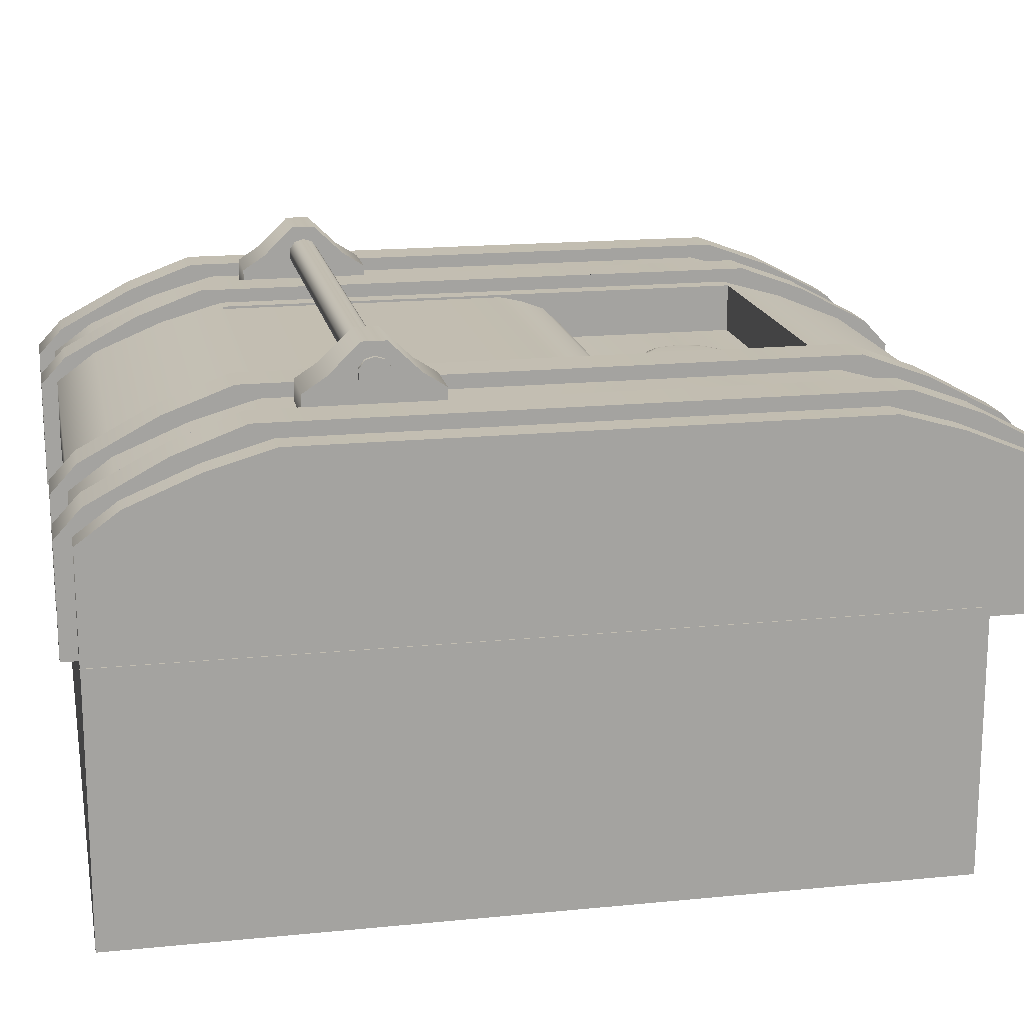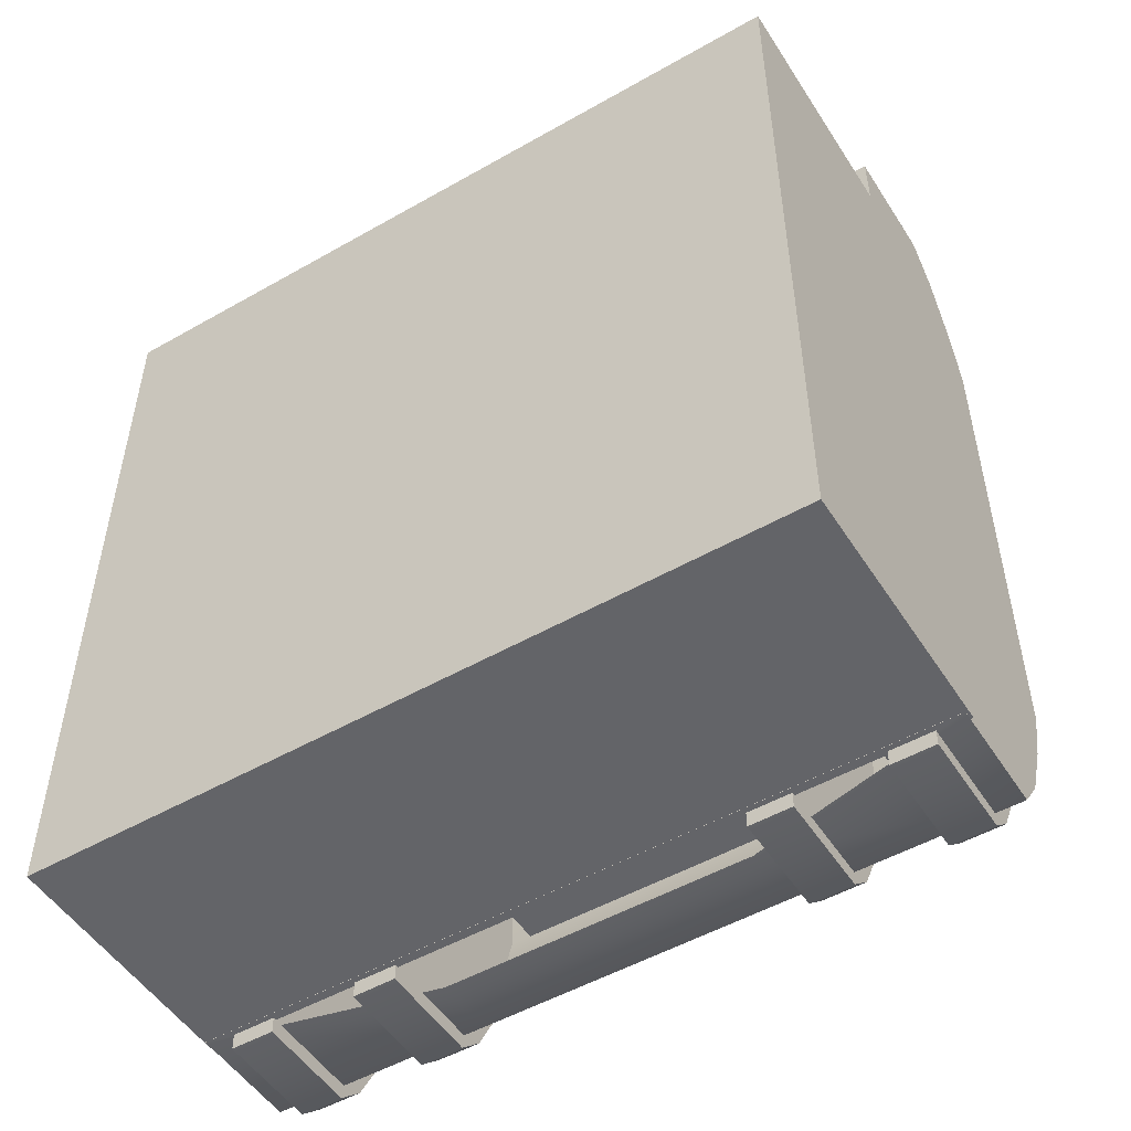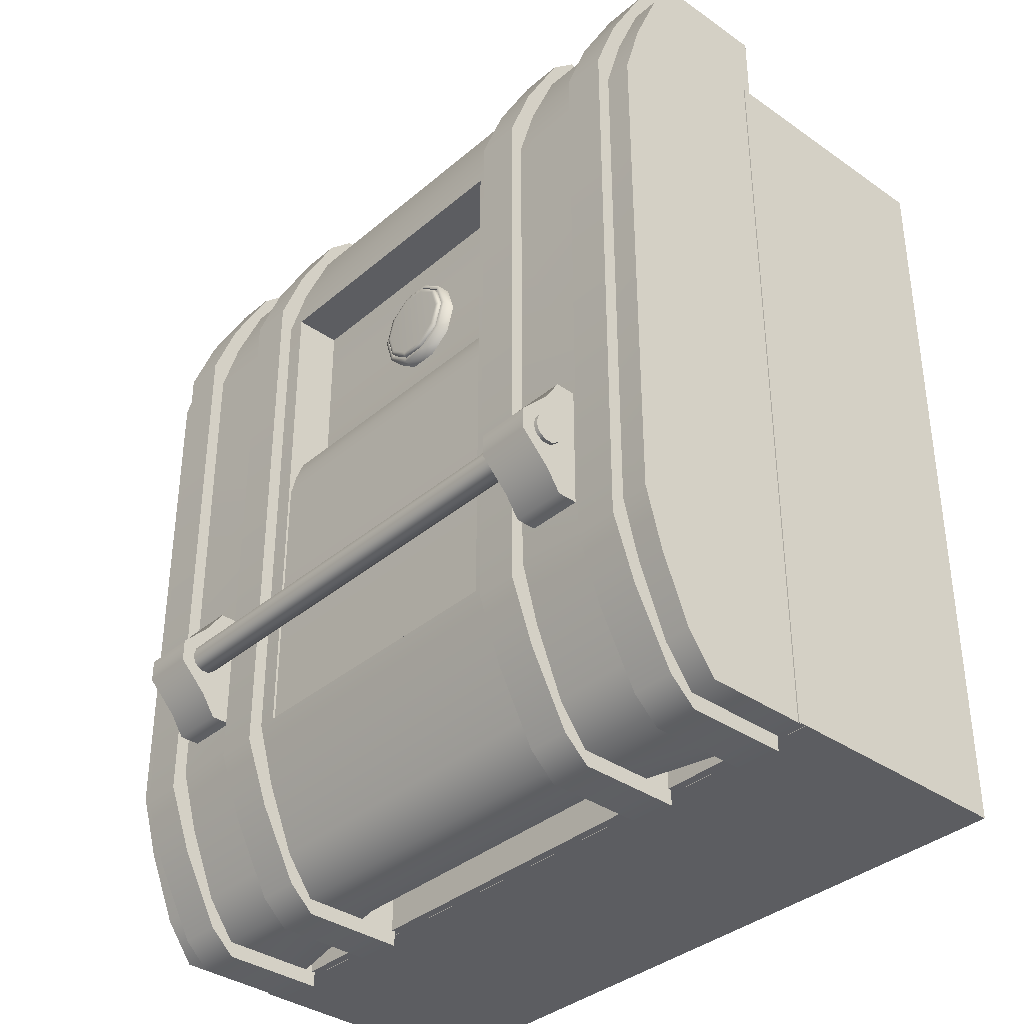
<metadata>
{"format":"obj","ext":"obj","renderer":"f3d","projection":"perspective","resolution":1024,"background":"white","views":[{"elev":17.3,"azim":78.8,"up":"+Z"},{"elev":-51.3,"azim":-148.2,"up":"+Y"},{"elev":-36.3,"azim":47.7,"up":"+Y"}]}
</metadata>
<code>
o atlasing.003
v -0.04543 -0.06448 -0.0444
v -0.04543 0.02885 -0.0444
v 0.04419 -0.06448 -0.0444
v 0.04419 0.02885 -0.0444
v -0.04543 -0.06448 -0.01396
v -0.04543 0.02885 -0.01396
v 0.04419 -0.06448 -0.01396
v 0.04419 0.02885 -0.01396
v -0.0451 -0.06451 -0.01503
v -0.0451 0.03793 -0.01503
v 0.04408 -0.06451 -0.01503
v 0.04408 0.03793 -0.01503
v -0.0451 -0.06451 -0.001534
v -0.0451 0.03793 -0.001534
v 0.04408 -0.06451 -0.001534
v 0.04408 0.03793 -0.001534
v 0.04408 0.03327 0.001891
v 0.04408 -0.05985 0.001891
v -0.0451 -0.05985 0.001891
v -0.0451 0.03327 0.001891
v 0.04408 0.02525 0.005214
v 0.04408 -0.05183 0.005214
v -0.0451 -0.05183 0.005214
v -0.0451 0.02525 0.005214
v 0.04408 0.01801 0.007291
v 0.04408 -0.0446 0.007291
v -0.0451 -0.0446 0.007291
v -0.0451 0.01801 0.007291
v 0.01776 -0.06451 -0.008844
v -0.01878 -0.06451 -0.008844
v -0.01878 -0.06451 -0.001534
v 0.01776 -0.06451 -0.001534
v 0.01776 0.03793 -0.001534
v -0.01878 0.03793 -0.001534
v -0.01878 -0.05985 0.001891
v 0.01776 -0.05985 0.001891
v 0.01776 0.03327 0.001891
v -0.01878 0.03327 0.001891
v -0.01878 -0.05183 0.005214
v 0.01776 -0.05183 0.005214
v 0.01776 0.02525 0.005214
v -0.01878 0.02525 0.005214
v -0.01878 -0.0446 0.007291
v 0.01776 -0.0446 0.007291
v 0.01776 0.01801 0.007291
v -0.01878 0.01801 0.007291
v -0.01878 -0.0446 0.001621
v 0.01776 -0.0446 0.001621
v 0.01776 0.01801 0.001621
v -0.01878 0.01801 0.001621
v -0.0451 -0.01329 -0.01503
v 0.04408 -0.01329 -0.01503
v 0.01776 -0.003373 0.003403
v 0.01776 -0.0446 0.003403
v -0.01878 -0.0446 0.003403
v 0.04408 -0.01329 0.007291
v -0.0451 -0.01329 0.007291
v 0.01776 -0.01329 0.007291
v -0.01878 -0.01329 0.007291
v 0.01776 -0.005512 0.005376
v -0.01878 -0.003373 0.003403
v 0.01776 -0.002134 0.001621
v -0.01878 -0.002134 0.001621
v -0.01878 -0.005512 0.005376
v -0.01878 -0.0446 0.005376
v 0.01776 -0.0446 0.005376
v 0.01776 -0.008065 0.00636
v -0.01878 -0.008065 0.00636
v -0.01878 -0.0446 0.00636
v 0.01776 -0.0446 0.00636
v 0.01776 -0.0108 0.007008
v -0.01878 -0.0108 0.007008
v -0.01878 -0.0446 0.007008
v 0.01776 -0.0446 0.007008
v -0.04168 -0.06637 -0.01436
v -0.04168 0.03979 -0.01436
v -0.04168 -0.06637 -0.001772
v -0.04168 0.03979 -0.001772
v -0.04168 -0.06348 0.001358
v -0.04168 0.0369 0.001358
v -0.04168 -0.05483 0.00599
v -0.04168 0.02825 0.00599
v -0.04168 -0.04704 0.008885
v -0.04168 0.02046 0.008885
v -0.03652 -0.06637 -0.01436
v -0.03652 0.03979 -0.01436
v -0.03652 -0.06637 -0.001772
v -0.03652 0.03979 -0.001772
v -0.03652 -0.06348 0.001358
v -0.03652 0.0369 0.001358
v -0.03652 -0.05483 0.00599
v -0.03652 0.02825 0.00599
v -0.03652 -0.04704 0.008885
v -0.03652 0.02046 0.008885
v -0.04168 -0.01329 -0.01361
v -0.04168 -0.01329 0.008885
v -0.03652 -0.01329 0.008885
v -0.02621 -0.06637 -0.01436
v -0.02621 0.03979 -0.01436
v -0.02621 -0.06637 -0.001772
v -0.02621 0.03979 -0.001772
v -0.02621 -0.06348 0.001358
v -0.02621 0.0369 0.001358
v -0.02621 -0.05483 0.00599
v -0.02621 0.02825 0.00599
v -0.02621 -0.04704 0.008885
v -0.02621 0.02046 0.008885
v -0.02105 -0.06637 -0.01436
v -0.02105 0.03979 -0.01436
v -0.02105 -0.06637 -0.001772
v -0.02105 0.03979 -0.001772
v -0.02105 -0.06348 0.001358
v -0.02105 0.0369 0.001358
v -0.02105 -0.05483 0.00599
v -0.02105 0.02825 0.00599
v -0.02105 -0.04704 0.008885
v -0.02105 0.02046 0.008885
v -0.02621 -0.01329 -0.01361
v -0.02621 -0.01329 0.008885
v -0.02105 -0.01329 0.008885
v 0.02019 -0.06637 -0.01436
v 0.02019 0.03979 -0.01436
v 0.02019 -0.06637 -0.001772
v 0.02019 0.03979 -0.001772
v 0.02019 -0.06348 0.001358
v 0.02019 0.0369 0.001358
v 0.02019 -0.05483 0.00599
v 0.02019 0.02825 0.00599
v 0.02019 -0.04704 0.008885
v 0.02019 0.02046 0.008885
v 0.02535 -0.06637 -0.01436
v 0.02535 0.03979 -0.01436
v 0.02535 -0.06637 -0.001772
v 0.02535 0.03979 -0.001772
v 0.02535 -0.06348 0.001358
v 0.02535 0.0369 0.001358
v 0.02535 -0.05483 0.00599
v 0.02535 0.02825 0.00599
v 0.02535 -0.04704 0.008885
v 0.02535 0.02046 0.008885
v 0.02019 -0.01329 -0.01361
v 0.02019 -0.01329 0.008885
v 0.02535 -0.01329 0.008885
v 0.03566 -0.06637 -0.01436
v 0.03566 0.03979 -0.01436
v 0.03566 -0.06637 -0.001772
v 0.03566 0.03979 -0.001772
v 0.03566 -0.06348 0.001358
v 0.03566 0.0369 0.001358
v 0.03566 -0.05483 0.00599
v 0.03566 0.02825 0.00599
v 0.03566 -0.04704 0.008885
v 0.03566 0.02046 0.008885
v 0.04082 -0.06637 -0.01436
v 0.04082 0.03979 -0.01436
v 0.04082 -0.06637 -0.001772
v 0.04082 0.03979 -0.001772
v 0.04082 -0.06348 0.001358
v 0.04082 0.0369 0.001358
v 0.04082 -0.05483 0.00599
v 0.04082 0.02825 0.00599
v 0.04082 -0.04704 0.008885
v 0.04082 0.02046 0.008885
v 0.03566 -0.01329 -0.01361
v 0.03566 -0.01329 0.008885
v 0.04082 -0.01329 0.008885
v 0.006266 0.007707 4.4e-05
v 0.005184 0.004378 4.4e-05
v 0.002352 0.002321 4.4e-05
v -0.001148 0.002321 4.4e-05
v -0.003979 0.004378 4.4e-05
v -0.005061 0.007707 4.4e-05
v -0.003979 0.01104 4.4e-05
v -0.001148 0.01309 4.4e-05
v 0.002352 0.01309 4.4e-05
v 0.005184 0.01104 4.4e-05
v 0.005804 0.007707 0.00328
v 0.006266 0.007707 0.003202
v 0.004811 0.00465 0.00328
v 0.005184 0.004378 0.003202
v 0.00221 0.00276 0.00328
v 0.002352 0.002321 0.003202
v -0.001005 0.00276 0.00328
v -0.001148 0.002321 0.003202
v -0.003606 0.00465 0.00328
v -0.003979 0.004378 0.003202
v -0.004599 0.007707 0.00328
v -0.005061 0.007707 0.003202
v -0.003606 0.01077 0.00328
v -0.003979 0.01104 0.003202
v -0.001005 0.01265 0.00328
v -0.001148 0.01309 0.003202
v 0.00221 0.01265 0.00328
v 0.002352 0.01309 0.003202
v 0.004811 0.01077 0.00328
v 0.005184 0.01104 0.003202
v 0.005979 0.007707 0.00328
v 0.004952 0.004547 0.00328
v 0.002264 0.002594 0.00328
v -0.001059 0.002594 0.00328
v -0.003747 0.004547 0.00328
v -0.004774 0.007707 0.00328
v -0.003747 0.01087 0.00328
v -0.001059 0.01282 0.00328
v 0.002264 0.01282 0.00328
v 0.004952 0.01087 0.00328
v 0.005526 0.007707 0.002876
v 0.004586 0.004813 0.002876
v 0.002124 0.003024 0.002876
v -0.000919 0.003024 0.002876
v -0.003381 0.004813 0.002876
v -0.004321 0.007707 0.002876
v -0.003381 0.0106 0.002876
v -0.000919 0.01239 0.002876
v 0.002124 0.01239 0.002876
v 0.004586 0.0106 0.002876
v 0.005804 0.007707 0.002876
v 0.004811 0.00465 0.002876
v 0.00221 0.00276 0.002876
v -0.001005 0.00276 0.002876
v -0.003606 0.00465 0.002876
v -0.004599 0.007707 0.002876
v -0.003606 0.01077 0.002876
v -0.001005 0.01265 0.002876
v 0.00221 0.01265 0.002876
v 0.004811 0.01077 0.002876
v 0.005526 0.007707 0.003563
v 0.005081 0.007707 0.003636
v 0.004226 0.005075 0.003636
v 0.004586 0.004813 0.003563
v 0.001986 0.003447 0.003636
v 0.002124 0.003024 0.003563
v -0.000782 0.003447 0.003636
v -0.000919 0.003024 0.003563
v -0.003021 0.005075 0.003636
v -0.003381 0.004813 0.003563
v -0.003877 0.007707 0.003636
v -0.004321 0.007707 0.003563
v -0.003021 0.01034 0.003636
v -0.003381 0.0106 0.003563
v -0.000782 0.01197 0.003636
v -0.000919 0.01239 0.003563
v 0.001986 0.01197 0.003636
v 0.002124 0.01239 0.003563
v 0.004226 0.01034 0.003636
v 0.004586 0.0106 0.003563
v 0.00529 0.007707 0.003627
v 0.004395 0.004952 0.003627
v 0.002051 0.003249 0.003627
v -0.000846 0.003249 0.003627
v -0.00319 0.004952 0.003627
v -0.004085 0.007707 0.003627
v -0.00319 0.01046 0.003627
v -0.000846 0.01217 0.003627
v 0.002051 0.01217 0.003627
v 0.004395 0.01046 0.003627
v 0.006266 0.03692 -0.008227
v 0.005184 0.03692 -0.004898
v 0.002352 0.03692 -0.002841
v -0.001148 0.03692 -0.002841
v -0.003979 0.03692 -0.004898
v -0.005061 0.03692 -0.008227
v -0.003979 0.03692 -0.01156
v -0.001148 0.03692 -0.01361
v 0.002352 0.03692 -0.01361
v 0.005184 0.03692 -0.01156
v 0.005804 0.04016 -0.008227
v 0.006266 0.04008 -0.008227
v 0.004811 0.04016 -0.005169
v 0.005184 0.04008 -0.004898
v 0.00221 0.04016 -0.00328
v 0.002352 0.04008 -0.002841
v -0.001005 0.04016 -0.00328
v -0.001148 0.04008 -0.002841
v -0.003606 0.04016 -0.005169
v -0.003979 0.04008 -0.004898
v -0.004599 0.04016 -0.008227
v -0.005061 0.04008 -0.008227
v -0.003606 0.04016 -0.01128
v -0.003979 0.04008 -0.01156
v -0.001005 0.04016 -0.01317
v -0.001148 0.04008 -0.01361
v 0.00221 0.04016 -0.01317
v 0.002352 0.04008 -0.01361
v 0.004811 0.04016 -0.01128
v 0.005184 0.04008 -0.01156
v 0.005979 0.04016 -0.008227
v 0.004952 0.04016 -0.005067
v 0.002264 0.04016 -0.003114
v -0.001059 0.04016 -0.003114
v -0.003747 0.04016 -0.005067
v -0.004774 0.04016 -0.008227
v -0.003747 0.04016 -0.01139
v -0.001059 0.04016 -0.01334
v 0.002264 0.04016 -0.01334
v 0.004952 0.04016 -0.01139
v 0.005526 0.03975 -0.008227
v 0.004586 0.03975 -0.005333
v 0.002124 0.03975 -0.003544
v -0.000919 0.03975 -0.003544
v -0.003381 0.03975 -0.005333
v -0.004321 0.03975 -0.008227
v -0.003381 0.03975 -0.01112
v -0.000919 0.03975 -0.01291
v 0.002124 0.03975 -0.01291
v 0.004586 0.03975 -0.01112
v 0.005804 0.03975 -0.008227
v 0.004811 0.03975 -0.005169
v 0.00221 0.03975 -0.00328
v -0.001005 0.03975 -0.00328
v -0.003606 0.03975 -0.005169
v -0.004599 0.03975 -0.008227
v -0.003606 0.03975 -0.01128
v -0.001005 0.03975 -0.01317
v 0.00221 0.03975 -0.01317
v 0.004811 0.03975 -0.01128
v 0.005526 0.04044 -0.008227
v 0.005081 0.04051 -0.008227
v 0.004226 0.04051 -0.005594
v 0.004586 0.04044 -0.005333
v 0.001986 0.04051 -0.003967
v 0.002124 0.04044 -0.003544
v -0.000782 0.04051 -0.003967
v -0.000919 0.04044 -0.003544
v -0.003021 0.04051 -0.005594
v -0.003381 0.04044 -0.005333
v -0.003877 0.04051 -0.008227
v -0.004321 0.04044 -0.008227
v -0.003021 0.04051 -0.01086
v -0.003381 0.04044 -0.01112
v -0.000782 0.04051 -0.01249
v -0.000919 0.04044 -0.01291
v 0.001986 0.04051 -0.01249
v 0.002124 0.04044 -0.01291
v 0.004226 0.04051 -0.01086
v 0.004586 0.04044 -0.01112
v 0.00529 0.0405 -0.008227
v 0.004395 0.0405 -0.005472
v 0.002051 0.0405 -0.003769
v -0.000846 0.0405 -0.003769
v -0.00319 0.0405 -0.005472
v -0.004085 0.0405 -0.008227
v -0.00319 0.0405 -0.01098
v -0.000846 0.0405 -0.01269
v 0.002051 0.0405 -0.01269
v 0.004395 0.0405 -0.01098
v -0.0345 -0.0412 0.006286
v -0.0345 -0.02628 0.006286
v -0.02798 -0.0412 0.006286
v -0.02798 -0.02628 0.006286
v -0.0345 -0.0412 0.009699
v -0.0345 -0.02628 0.009699
v -0.02798 -0.0412 0.009699
v -0.02798 -0.02628 0.009699
v -0.02798 -0.02889 0.0114
v -0.02798 -0.03859 0.0114
v -0.0345 -0.03859 0.0114
v -0.0345 -0.02889 0.0114
v -0.02798 -0.03241 0.01482
v -0.02798 -0.03507 0.01482
v -0.0345 -0.03507 0.01482
v -0.0345 -0.03241 0.01482
v 0.0272 -0.0412 0.006286
v 0.0272 -0.02628 0.006286
v 0.03372 -0.0412 0.006286
v 0.03372 -0.02628 0.006286
v 0.0272 -0.0412 0.009699
v 0.0272 -0.02628 0.009699
v 0.03372 -0.0412 0.009699
v 0.03372 -0.02628 0.009699
v 0.03372 -0.02889 0.0114
v 0.03372 -0.03859 0.0114
v 0.0272 -0.03859 0.0114
v 0.0272 -0.02889 0.0114
v 0.03372 -0.03241 0.01482
v 0.03372 -0.03507 0.01482
v 0.0272 -0.03507 0.01482
v 0.0272 -0.03241 0.01482
v -0.03492 -0.03373 0.009738
v 0.03419 -0.03373 0.009738
v -0.03492 -0.03479 0.01008
v 0.03419 -0.03479 0.01008
v -0.03492 -0.03544 0.01098
v 0.03419 -0.03544 0.01098
v -0.03492 -0.03544 0.01209
v 0.03419 -0.03544 0.01209
v -0.03492 -0.03479 0.01299
v 0.03419 -0.03479 0.01299
v -0.03492 -0.03373 0.01333
v 0.03419 -0.03373 0.01333
v -0.03492 -0.03267 0.01299
v 0.03419 -0.03267 0.01299
v -0.03492 -0.03202 0.01209
v 0.03419 -0.03202 0.01209
v -0.03492 -0.03202 0.01098
v 0.03419 -0.03202 0.01098
v -0.03492 -0.03267 0.01008
v 0.03419 -0.03267 0.01008
f 1 2 4 3
f 3 4 8 7
f 7 8 6 5
f 5 6 2 1
f 3 7 5 1
f 8 4 2 6
f 26 56 25 45 58 44
f 30 31 13 9
f 38 20 24 42
f 32 15 18 36
f 34 14 20 38
f 42 24 28 46
f 36 18 22 40
f 40 22 26 44
f 23 39 43 27
f 39 40 44 43
f 43 47 50 46
f 19 35 39 23
f 35 36 40 39
f 21 41 45 25
f 41 42 46 45
f 16 33 37 17
f 33 34 38 37
f 13 31 35 19
f 31 32 36 35
f 17 37 41 21
f 37 38 42 41
f 12 10 14 34 33 16
f 11 15 32 29
f 29 32 31 30
f 62 49 50 63
f 45 46 50 49
f 43 44 48 47
f 49 48 44 45
f 61 55 65 64
f 48 62 53 54
f 47 48 54 55
f 11 52 12 16 17 21 25 56 26 22 18 15
f 51 10 12 52 11 9
f 51 9 13 19 23 27 57 28 24 20 14 10
f 46 28 57 27 43 59
f 62 63 61 53
f 63 47 55 61
f 66 60 67 70
f 54 53 60 66
f 53 61 64 60
f 55 54 66 65
f 69 70 74 73
f 60 64 68 67
f 65 66 70 69
f 64 65 69 68
f 74 71 72 73
f 68 69 73 72
f 70 67 71 74
f 67 68 72 71
f 85 87 77 75
f 88 86 76 78
f 90 80 82 92
f 88 78 80 90
f 92 82 84 94
f 81 91 93 83
f 79 89 91 81
f 77 87 89 79
f 95 75 77 79 81 83 96 84 82 80 78 76
f 94 84 96 83 93 97
f 93 91 89 87 85 86 88 90 92 94
f 85 75 76 86
f 108 110 100 98
f 111 109 99 101
f 113 103 105 115
f 111 101 103 113
f 115 105 107 117
f 104 114 116 106
f 102 112 114 104
f 100 110 112 102
f 118 98 100 102 104 106 119 107 105 103 101 99
f 117 107 119 106 116 120
f 116 114 112 110 108 109 111 113 115 117
f 108 98 99 109
f 131 133 123 121
f 134 132 122 124
f 136 126 128 138
f 134 124 126 136
f 138 128 130 140
f 127 137 139 129
f 125 135 137 127
f 123 133 135 125
f 141 121 123 125 127 129 142 130 128 126 124 122
f 140 130 142 129 139 143
f 139 137 135 133 131 132 134 136 138 140
f 131 121 122 132
f 154 156 146 144
f 157 155 145 147
f 159 149 151 161
f 157 147 149 159
f 161 151 153 163
f 150 160 162 152
f 148 158 160 150
f 146 156 158 148
f 164 144 146 148 150 152 165 153 151 149 147 145
f 163 153 165 152 162 166
f 162 160 158 156 154 155 157 159 161 163
f 154 144 145 155
f 176 196 178 167
f 169 182 184 170
f 170 184 186 171
f 171 186 188 172
f 172 188 190 173
f 173 190 192 174
f 174 192 194 175
f 175 194 196 176
f 167 178 180 168
f 168 180 182 169
f 167 168 169 170 171 172 173 174 175 176
f 180 178 197 198
f 182 180 198 199
f 184 182 199 200
f 186 184 200 201
f 188 186 201 202
f 190 188 202 203
f 192 190 203 204
f 194 192 204 205
f 196 194 205 206
f 178 196 206 197
f 181 179 218 219
f 177 179 198 197
f 179 181 199 198
f 181 183 200 199
f 183 185 201 200
f 185 187 202 201
f 187 189 203 202
f 189 191 204 203
f 191 193 205 204
f 193 195 206 205
f 195 177 197 206
f 215 214 242 244
f 195 193 225 226
f 189 187 222 223
f 183 181 219 220
f 177 195 226 217
f 191 189 223 224
f 185 183 220 221
f 179 177 217 218
f 193 191 224 225
f 187 185 221 222
f 207 208 218 217
f 208 209 219 218
f 209 210 220 219
f 210 211 221 220
f 211 212 222 221
f 212 213 223 222
f 213 214 224 223
f 214 215 225 224
f 215 216 226 225
f 216 207 217 226
f 207 216 246 227
f 212 211 236 238
f 229 228 245 243 241 239 237 235 233 231
f 216 215 244 246
f 213 212 238 240
f 210 209 232 234
f 214 213 240 242
f 211 210 234 236
f 209 208 230 232
f 247 248 230 227
f 248 249 232 230
f 249 250 234 232
f 250 251 236 234
f 251 252 238 236
f 252 253 240 238
f 253 254 242 240
f 254 255 244 242
f 255 256 246 244
f 256 247 227 246
f 208 207 227 230
f 228 229 248 247
f 229 231 249 248
f 231 233 250 249
f 233 235 251 250
f 235 237 252 251
f 237 239 253 252
f 239 241 254 253
f 241 243 255 254
f 243 245 256 255
f 245 228 247 256
f 266 286 268 257
f 259 272 274 260
f 260 274 276 261
f 261 276 278 262
f 262 278 280 263
f 263 280 282 264
f 264 282 284 265
f 265 284 286 266
f 257 268 270 258
f 258 270 272 259
f 257 258 259 260 261 262 263 264 265 266
f 270 268 287 288
f 272 270 288 289
f 274 272 289 290
f 276 274 290 291
f 278 276 291 292
f 280 278 292 293
f 282 280 293 294
f 284 282 294 295
f 286 284 295 296
f 268 286 296 287
f 271 269 308 309
f 267 269 288 287
f 269 271 289 288
f 271 273 290 289
f 273 275 291 290
f 275 277 292 291
f 277 279 293 292
f 279 281 294 293
f 281 283 295 294
f 283 285 296 295
f 285 267 287 296
f 305 304 332 334
f 285 283 315 316
f 279 277 312 313
f 273 271 309 310
f 267 285 316 307
f 281 279 313 314
f 275 273 310 311
f 269 267 307 308
f 283 281 314 315
f 277 275 311 312
f 297 298 308 307
f 298 299 309 308
f 299 300 310 309
f 300 301 311 310
f 301 302 312 311
f 302 303 313 312
f 303 304 314 313
f 304 305 315 314
f 305 306 316 315
f 306 297 307 316
f 297 306 336 317
f 302 301 326 328
f 319 318 335 333 331 329 327 325 323 321
f 306 305 334 336
f 303 302 328 330
f 300 299 322 324
f 304 303 330 332
f 301 300 324 326
f 299 298 320 322
f 337 338 320 317
f 338 339 322 320
f 339 340 324 322
f 340 341 326 324
f 341 342 328 326
f 342 343 330 328
f 343 344 332 330
f 344 345 334 332
f 345 346 336 334
f 346 337 317 336
f 298 297 317 320
f 318 319 338 337
f 319 321 339 338
f 321 323 340 339
f 323 325 341 340
f 325 327 342 341
f 327 329 343 342
f 329 331 344 343
f 331 333 345 344
f 333 335 346 345
f 335 318 337 346
f 347 348 350 349
f 349 350 354 353
f 352 351 357 358
f 351 352 348 347
f 349 353 351 347
f 354 350 348 352
f 355 358 362 359
f 351 353 356 357
f 354 352 358 355
f 353 354 355 356
f 360 359 362 361
f 356 355 359 360
f 358 357 361 362
f 357 356 360 361
f 363 364 366 365
f 365 366 370 369
f 368 367 373 374
f 367 368 364 363
f 365 369 367 363
f 370 366 364 368
f 371 374 378 375
f 367 369 372 373
f 370 368 374 371
f 369 370 371 372
f 376 375 378 377
f 372 371 375 376
f 374 373 377 378
f 373 372 376 377
f 379 380 382 381
f 381 382 384 383
f 383 384 386 385
f 385 386 388 387
f 387 388 390 389
f 389 390 392 391
f 391 392 394 393
f 393 394 396 395
f 382 380 398 396 394 392 390 388 386 384
f 395 396 398 397
f 397 398 380 379
f 379 381 383 385 387 389 391 393 395 397

</code>
